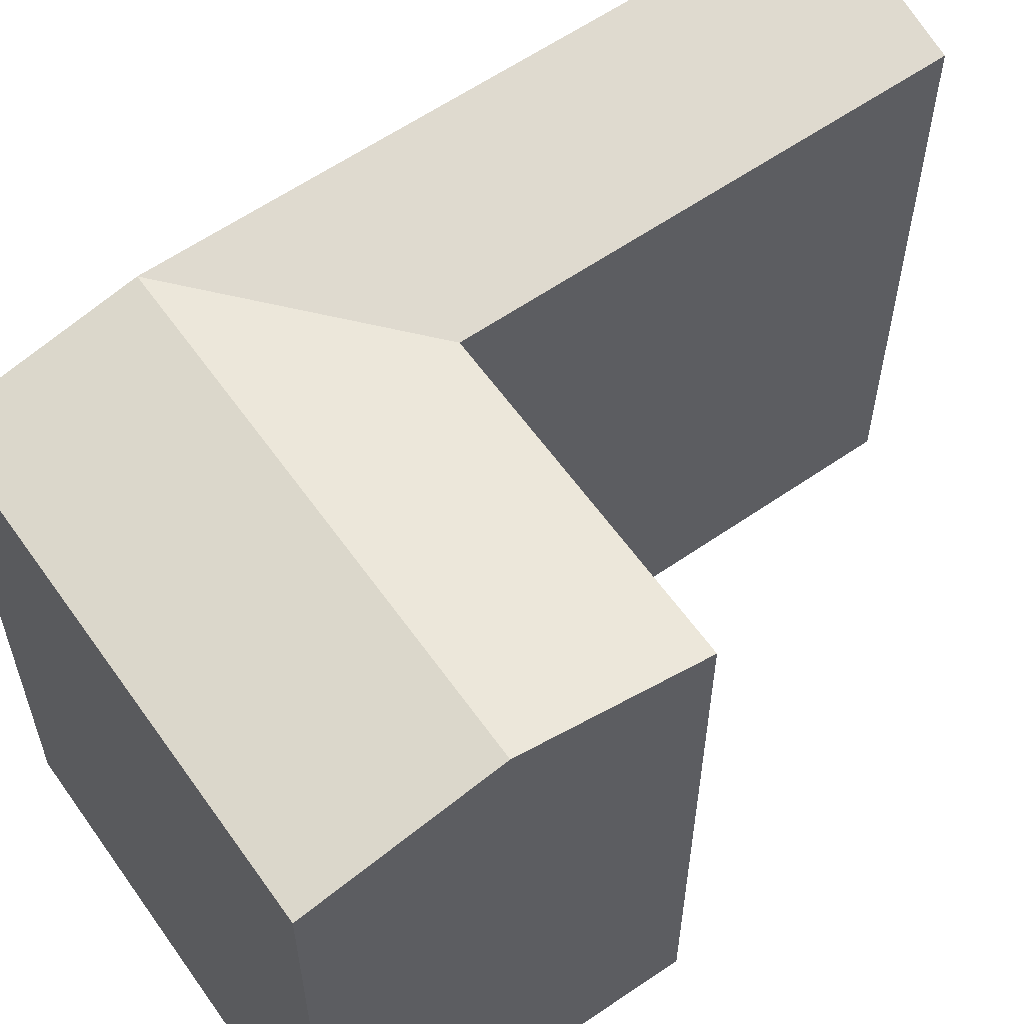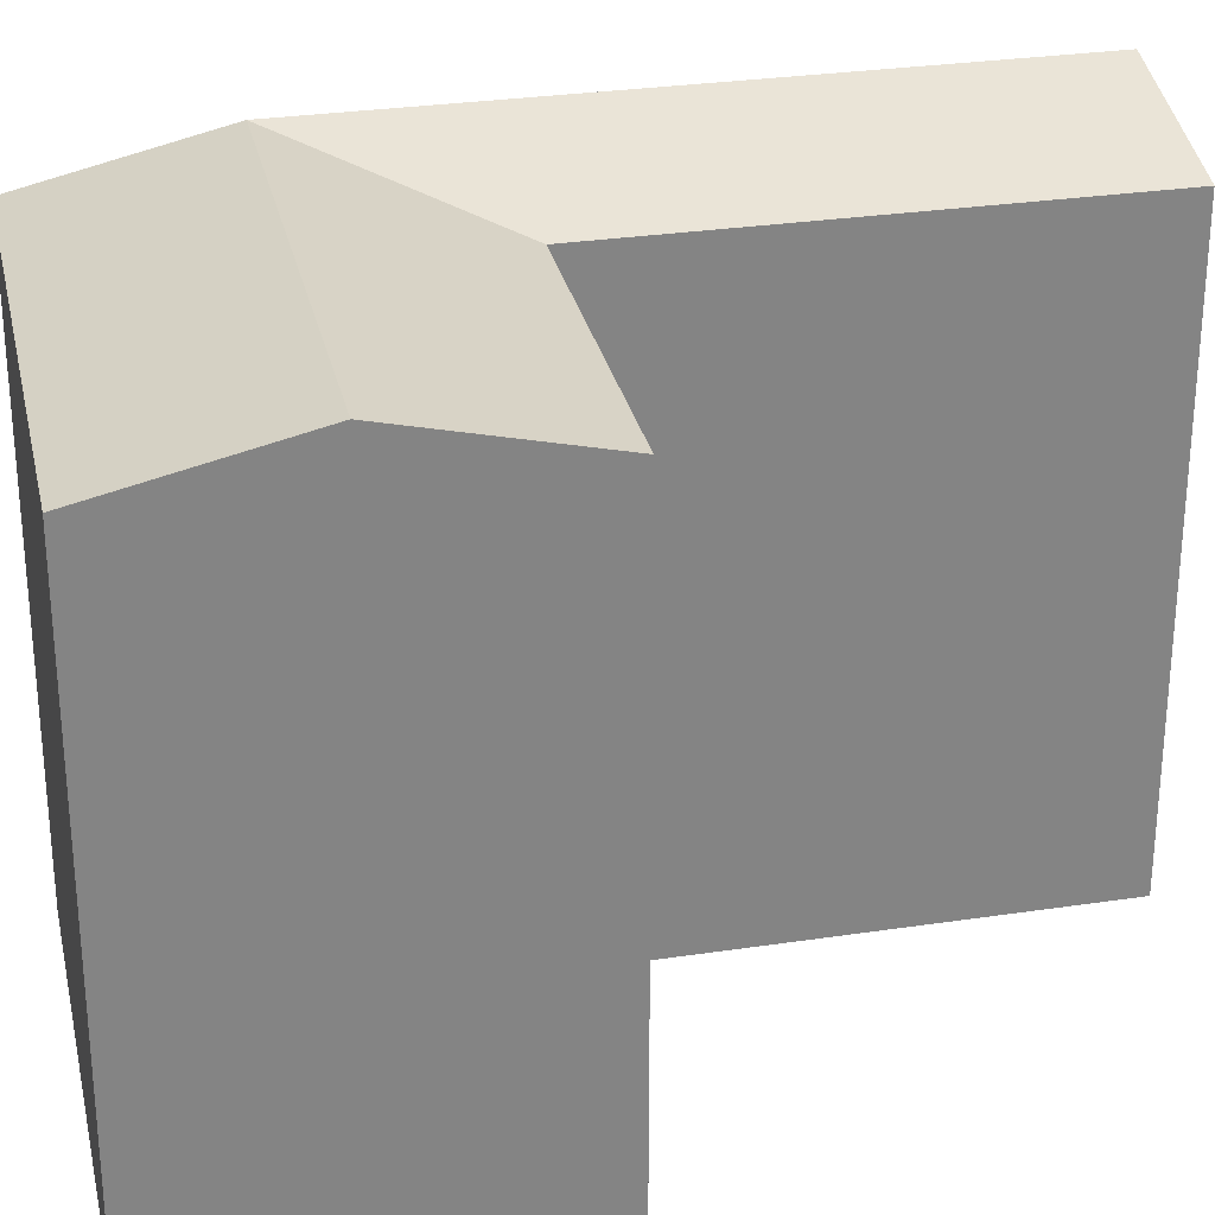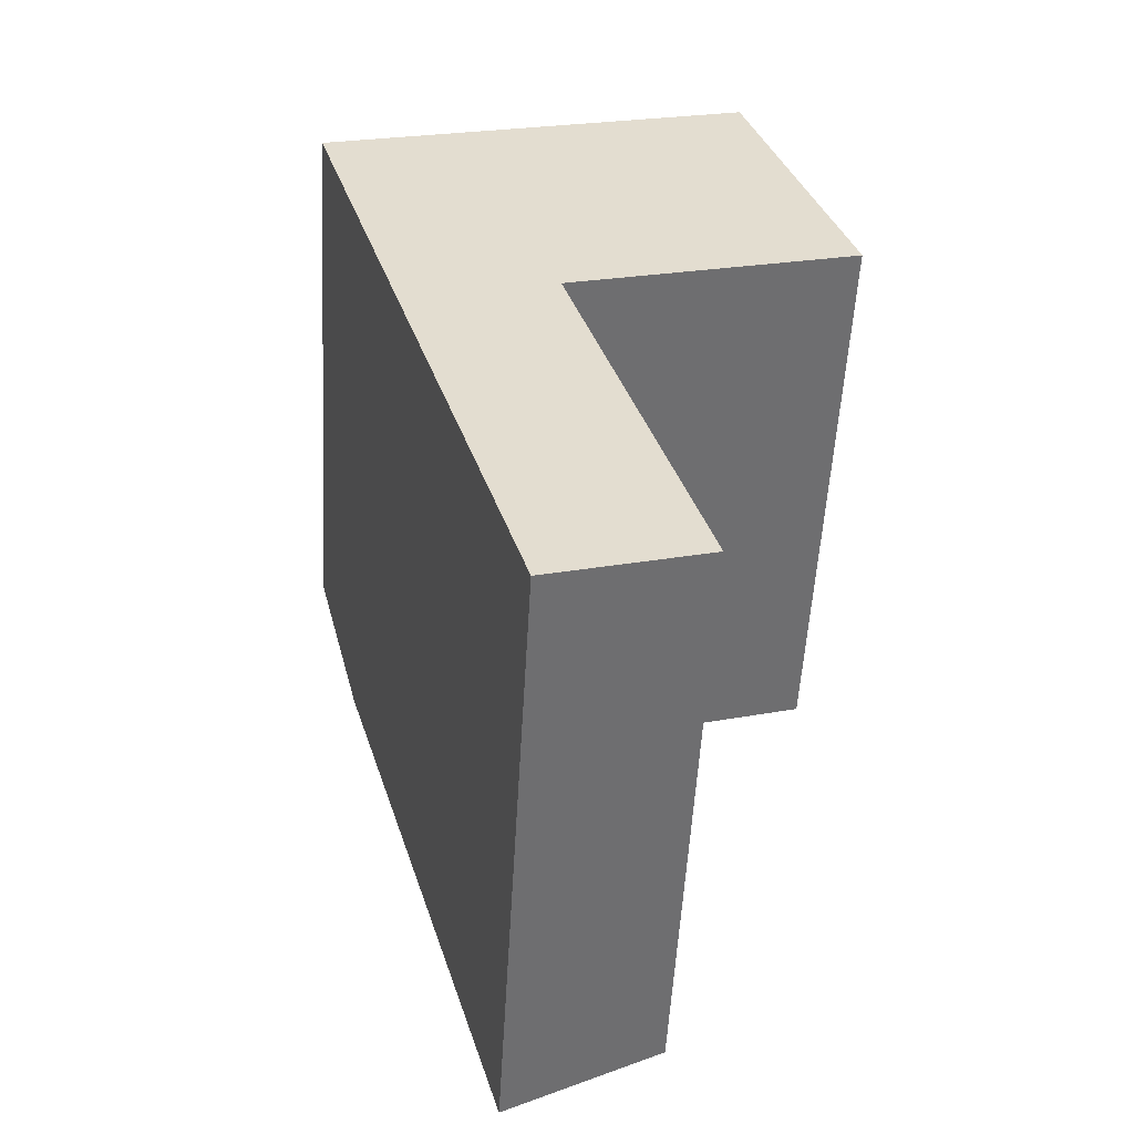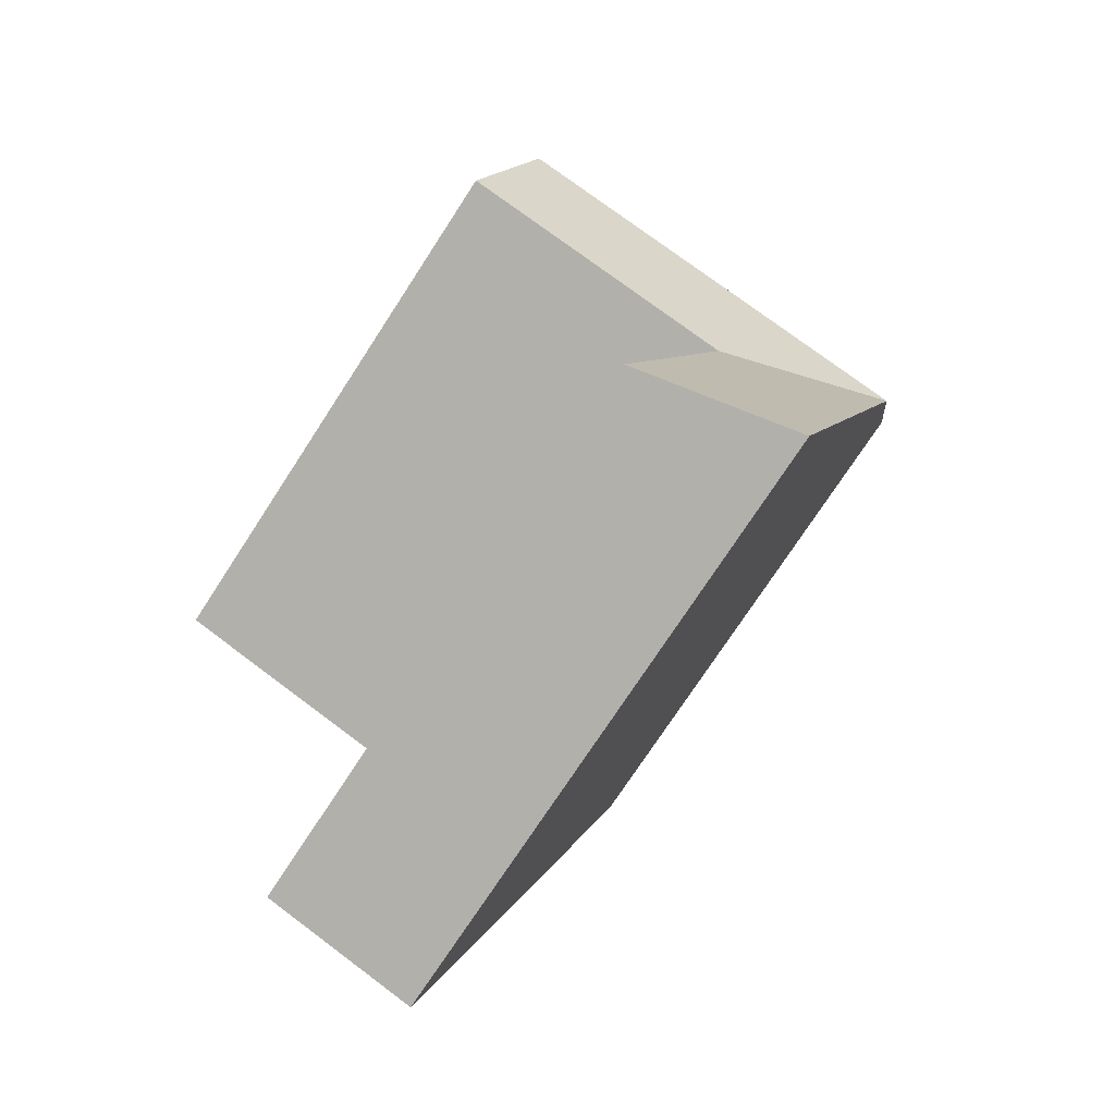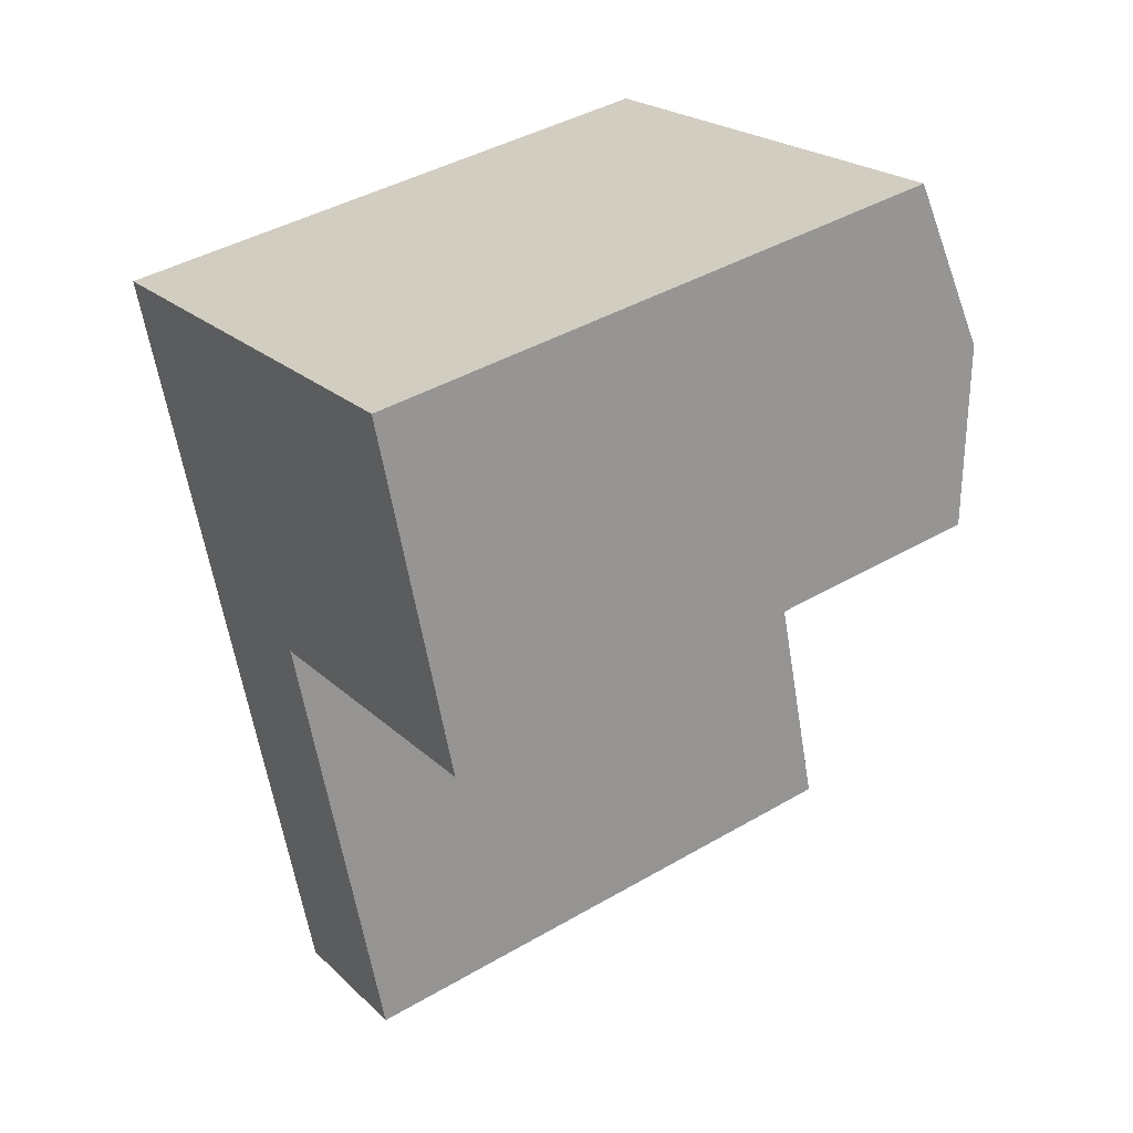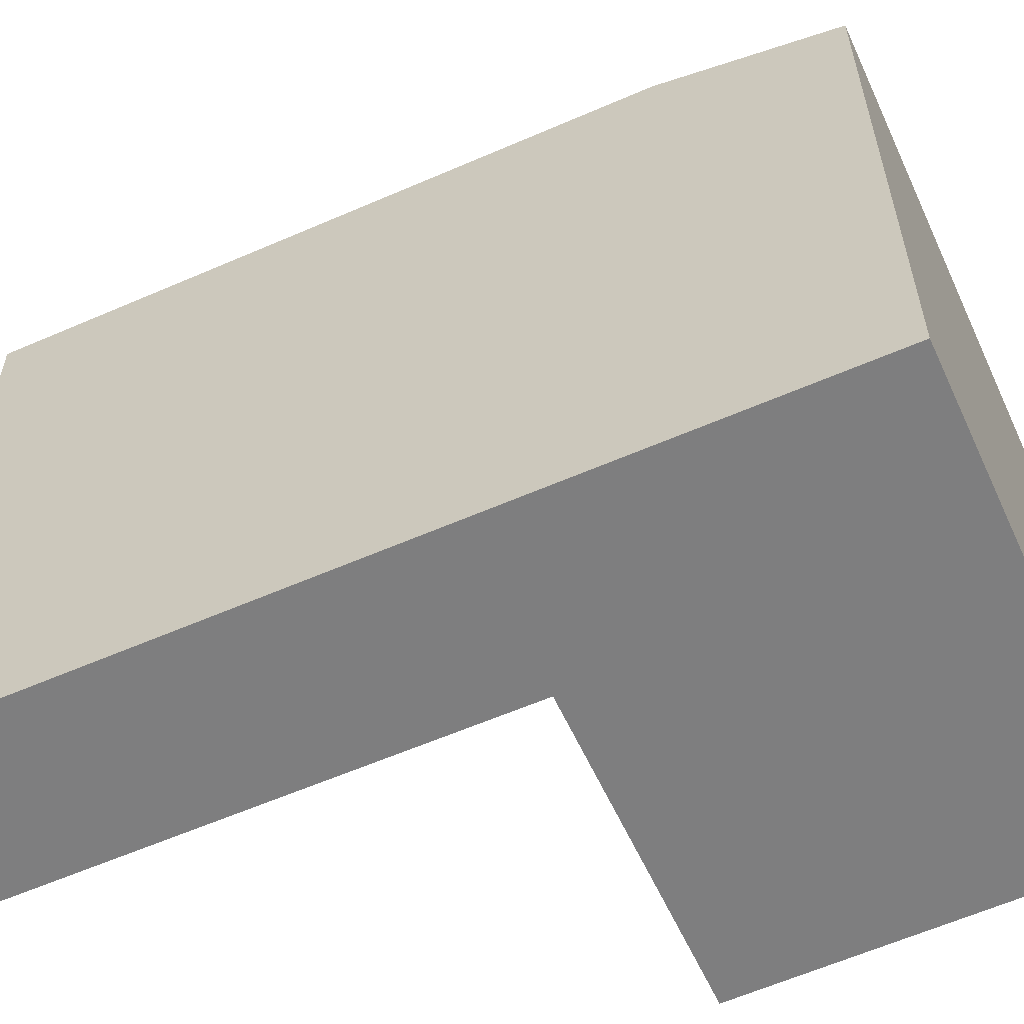
<metadata>
{"format":"obj","ext":"obj","renderer":"f3d","projection":"perspective","resolution":1024,"background":"white","views":[{"elev":59.9,"azim":38.0,"up":"+Y"},{"elev":29.0,"azim":60.8,"up":"+Y"},{"elev":-55.1,"azim":-3.3,"up":"+Z"},{"elev":-74.2,"azim":146.9,"up":"+Z"},{"elev":42.6,"azim":55.3,"up":"+Z"},{"elev":-59.5,"azim":-82.4,"up":"+Y"}]}
</metadata>
<code>
v  17.79 -3.321e-16 5.424
v  9.996 6.917e-16 -11.3
v  21.82 4.709e-16 -7.69
v  6.088 -1.137e-16 1.857
v  15.19 1.761e-15 -28.76
v  3.908 8.054e-16 -13.15
v  9.094 1.874e-15 -30.6
v  0 0 0
v  21.82 22.71 -7.691
v  17.79 22.71 5.423
v  19.8 24.3 -1.134
v  6.089 22.71 1.856
v  9.997 22.71 -11.3
v  3.909 24.3 -13.15
v  9.094 24.3 -30.6
v  15.19 22.71 -28.76
v  0.0004853 22.71 -0.0007187
v  1.955 24.3 -6.577
v  8.043 24.3 -4.72
g defaultobject
f 1 2 3
f 2 1 4
f 5 6 7
f 6 5 2
f 8 2 4
f 2 8 6
f 9 1 3
f 1 9 10
f 10 9 11
f 1 12 4
f 12 1 10
f 13 3 2
f 3 13 9
f 14 7 6
f 7 14 15
f 15 5 7
f 5 15 16
f 5 13 2
f 13 5 16
f 4 17 8
f 17 4 12
f 17 6 8
f 6 17 14
f 14 17 18
f 12 11 19
f 11 12 10
f 19 9 13
f 9 19 11
f 16 14 13
f 14 16 15
f 19 17 12
f 17 19 18
f 18 13 14
f 18 19 13

</code>
